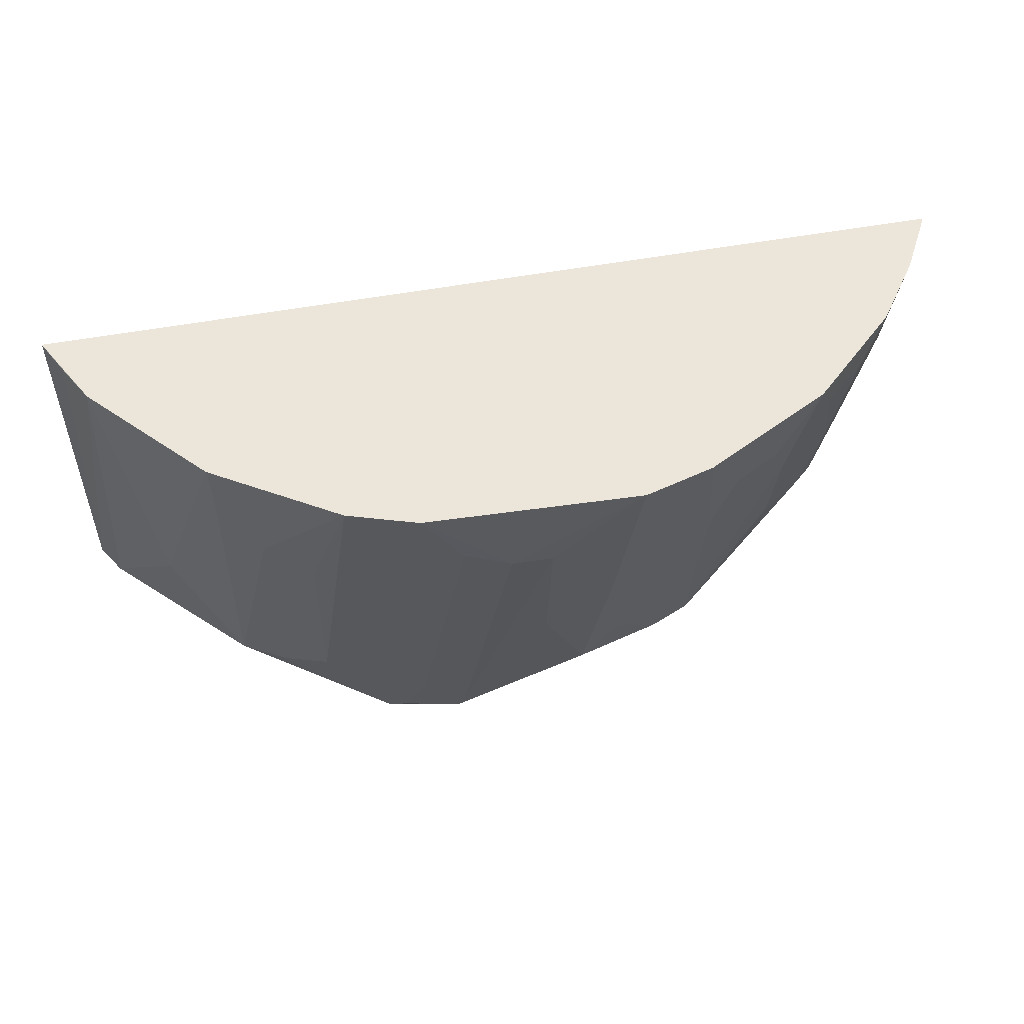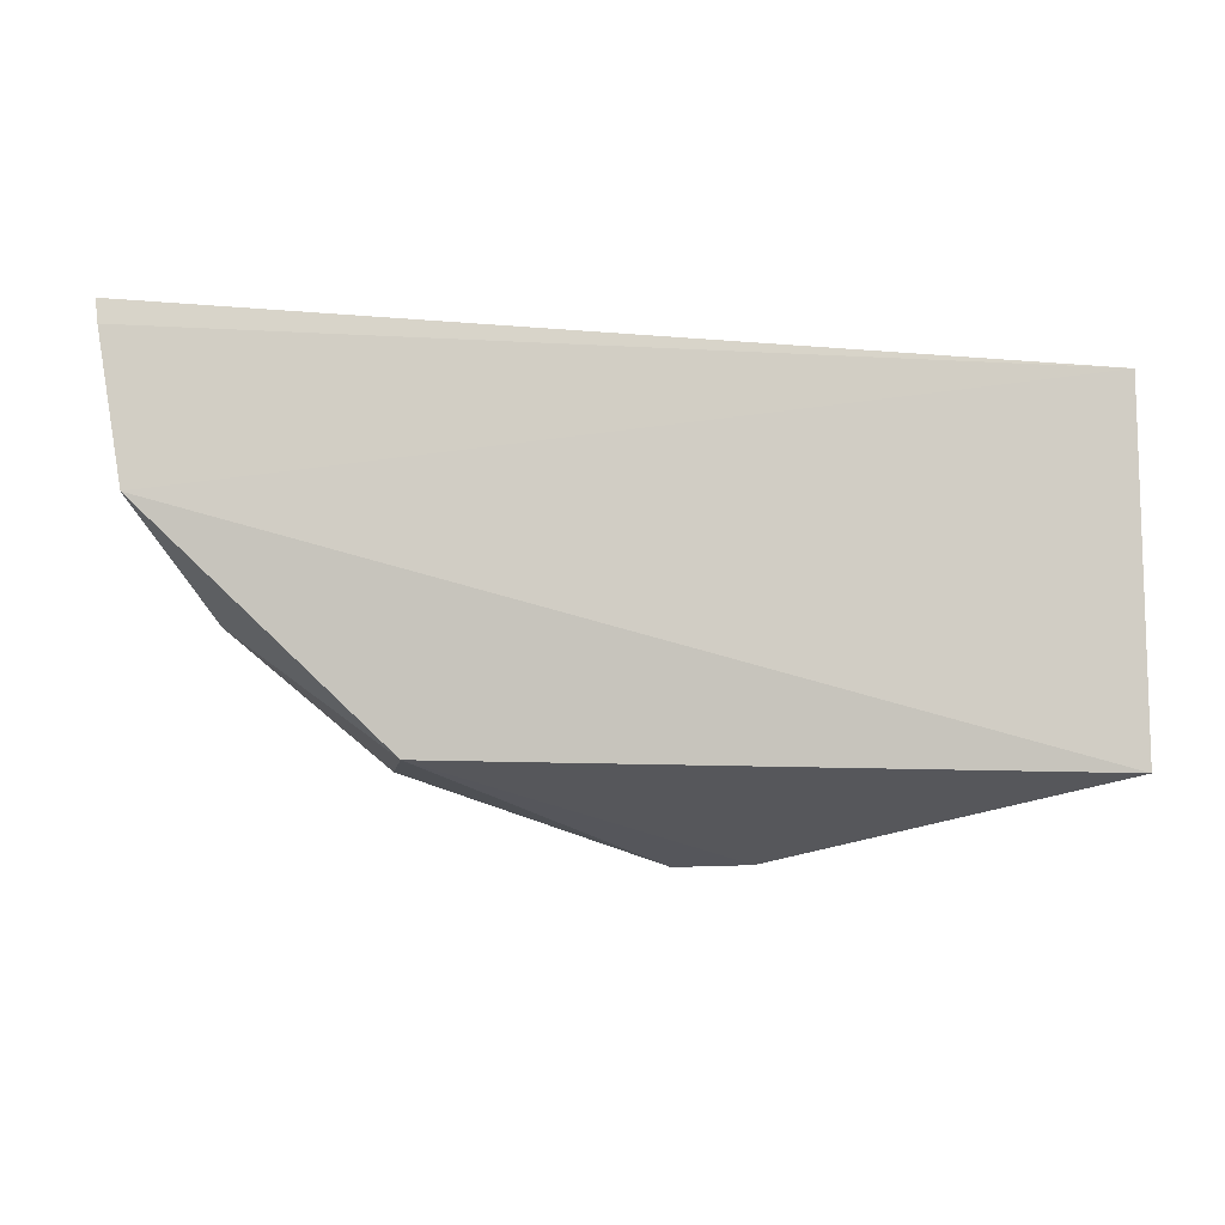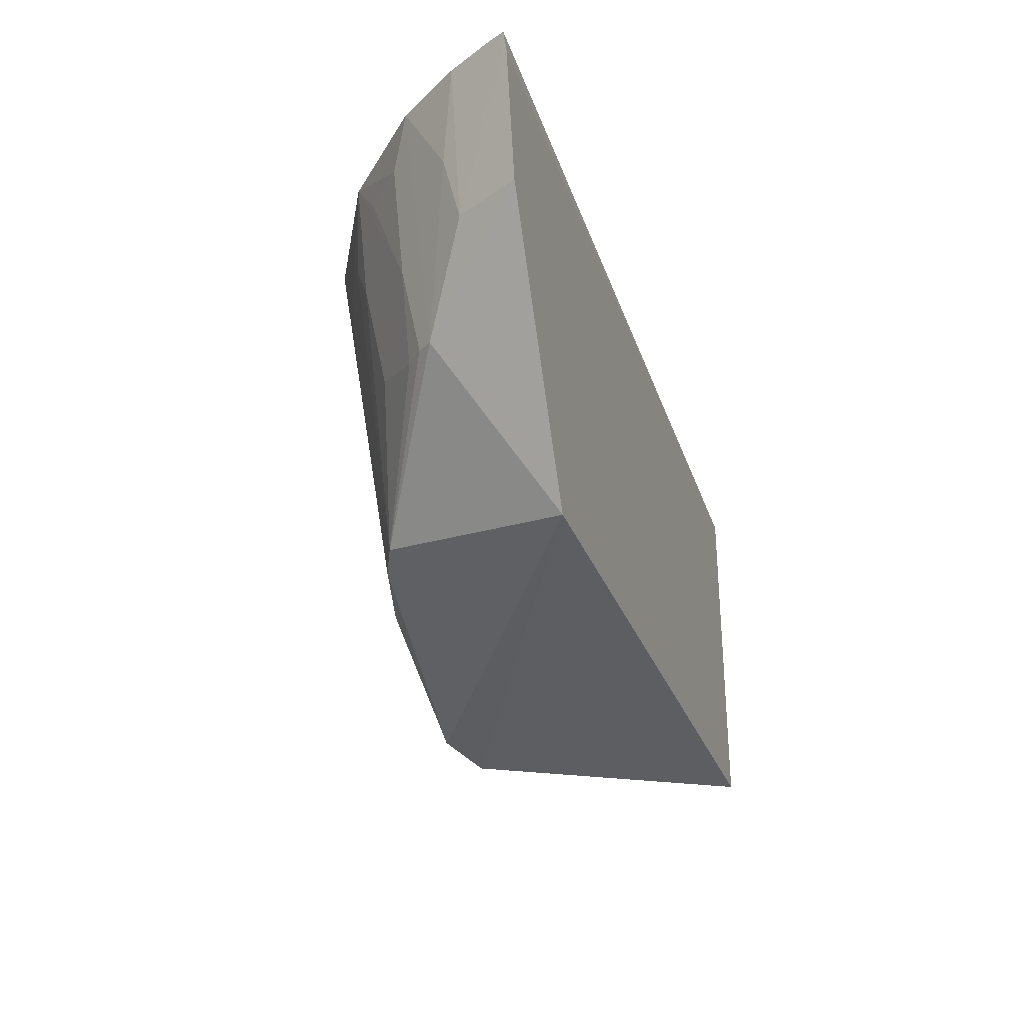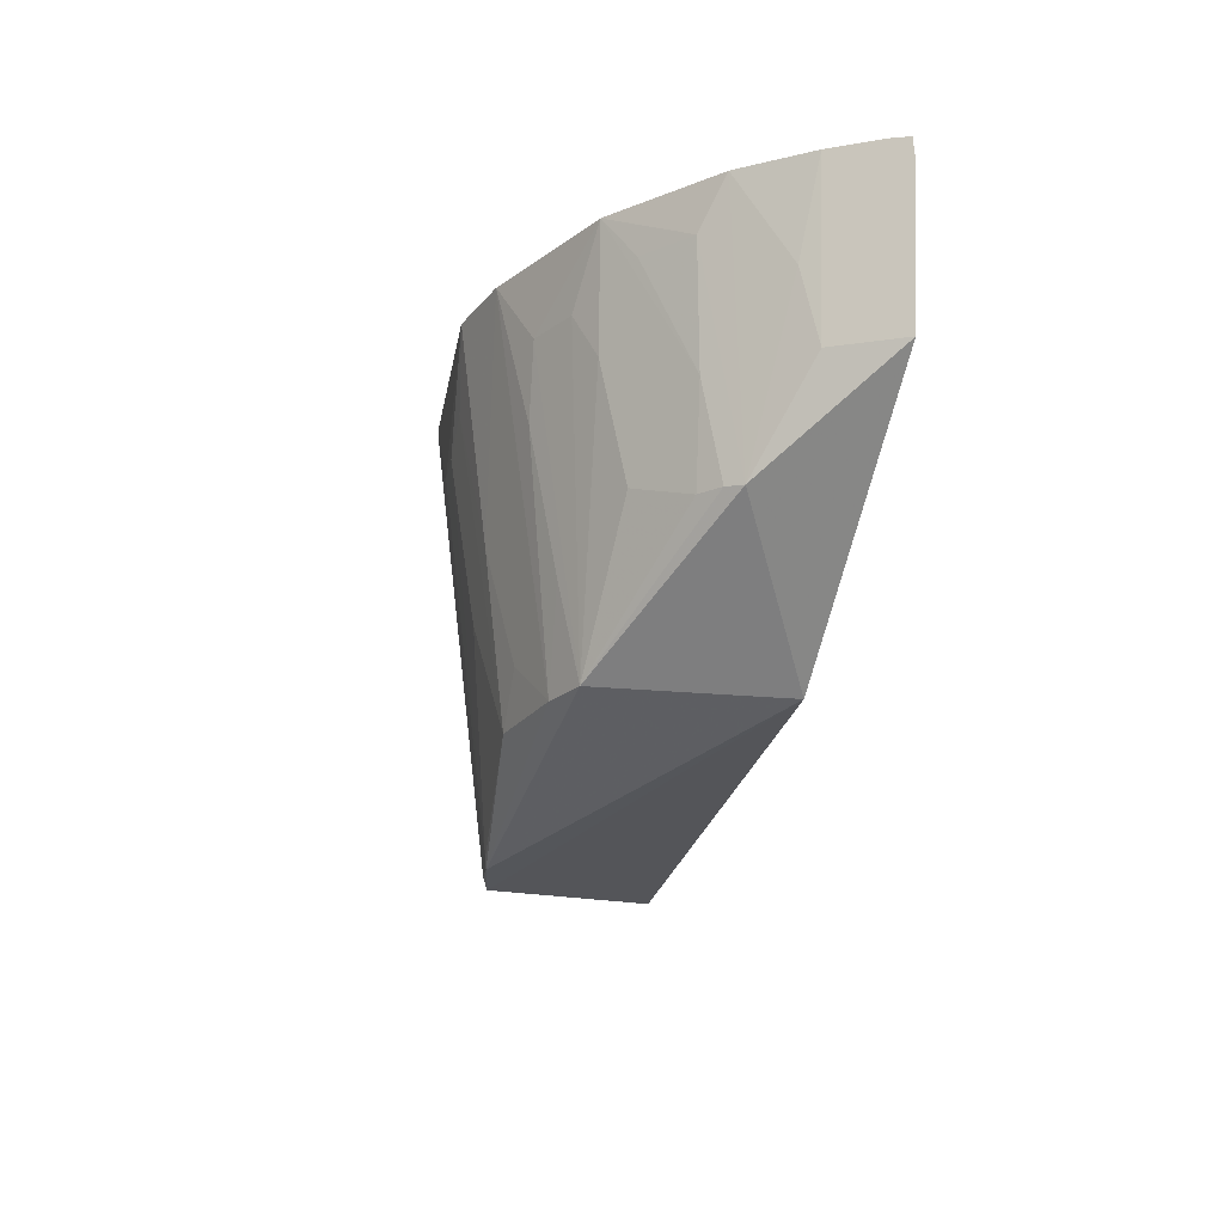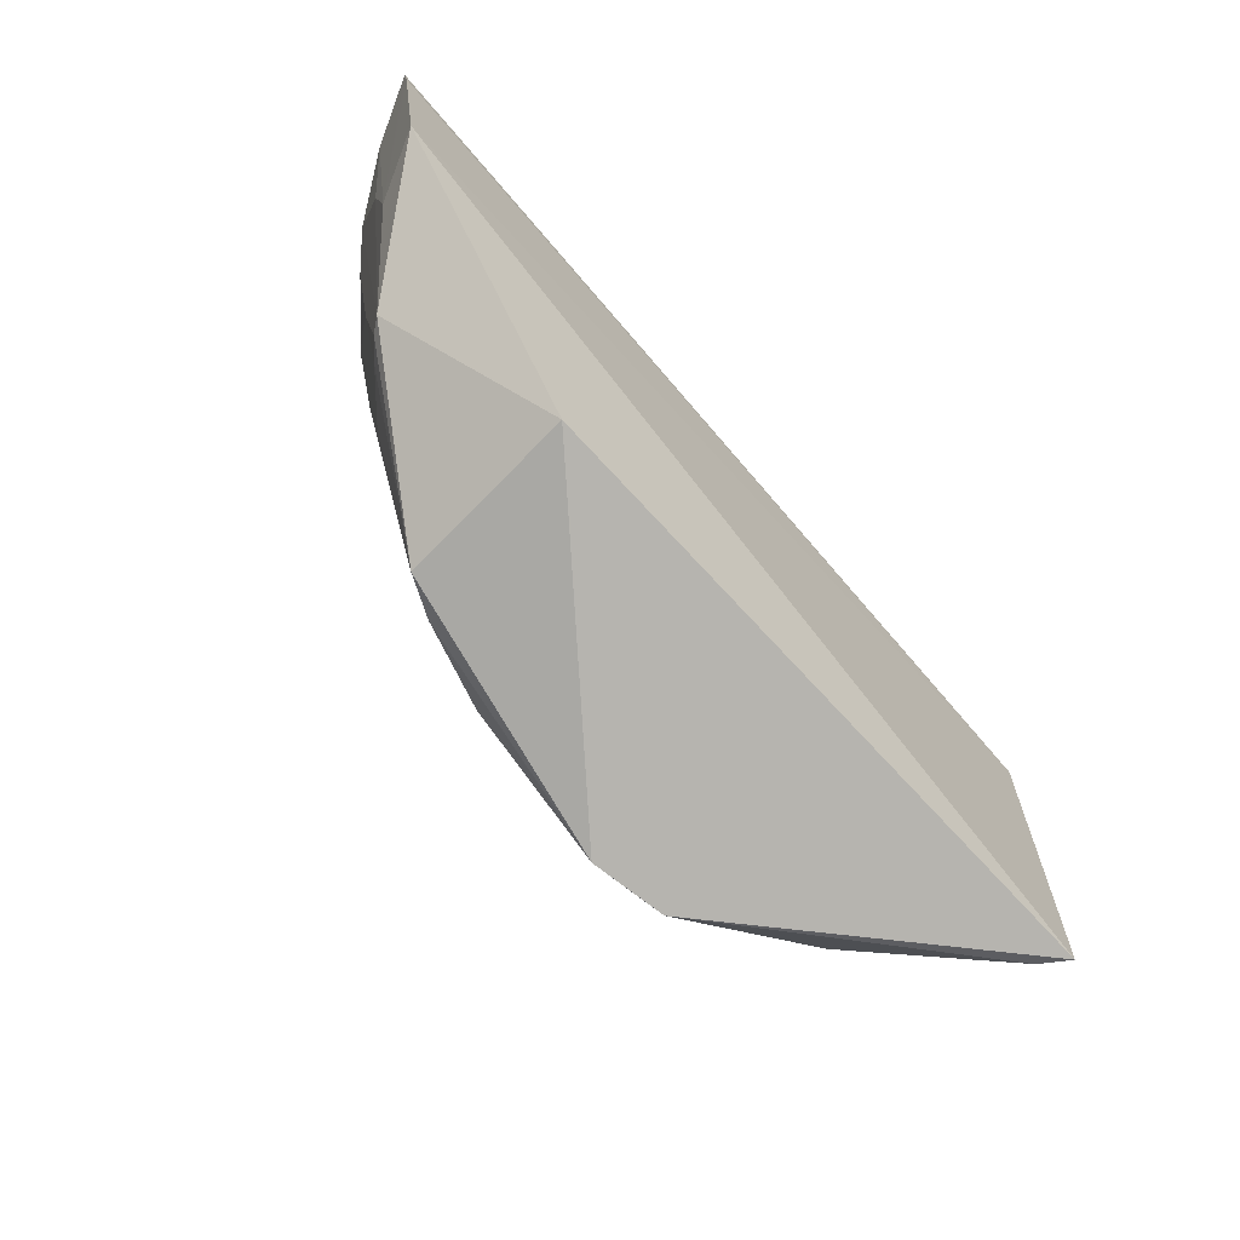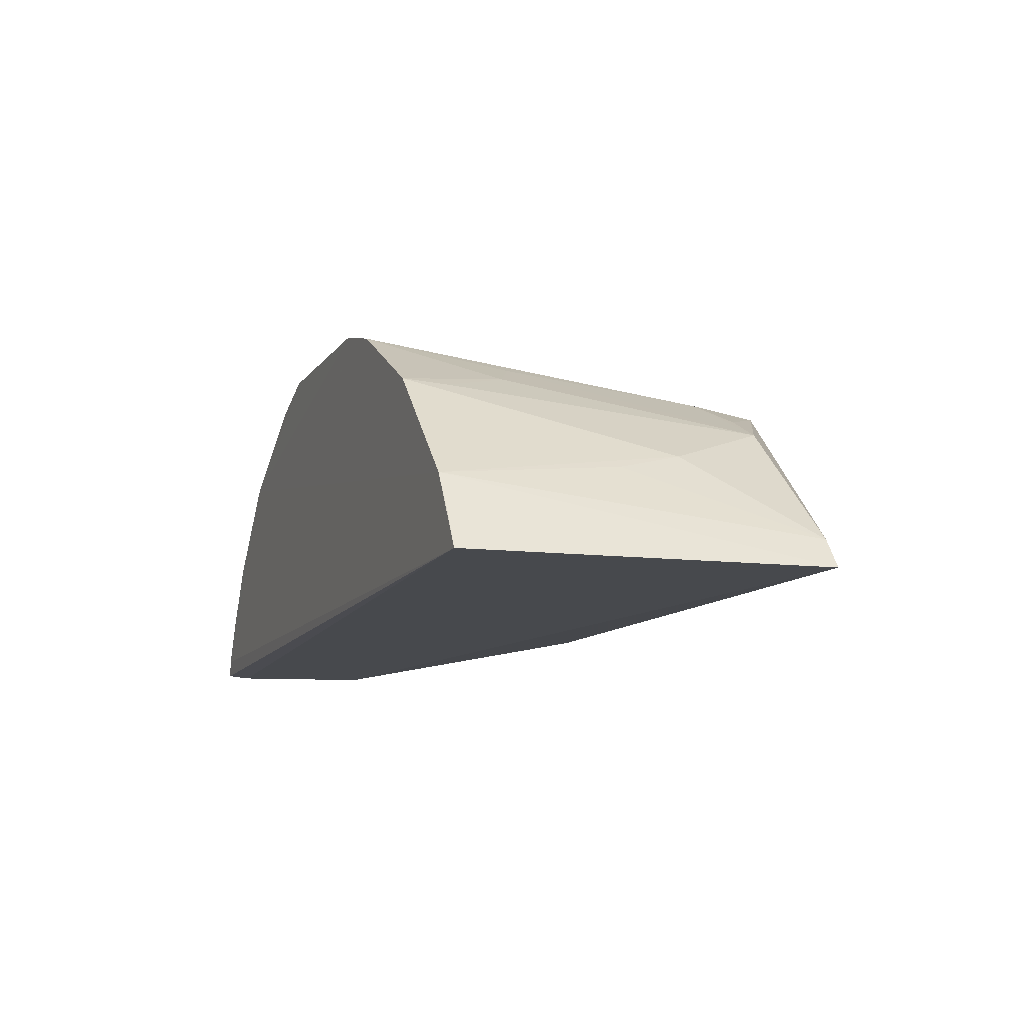
<metadata>
{"format":"obj","ext":"obj","renderer":"f3d","projection":"perspective","resolution":1024,"background":"white","views":[{"elev":55.1,"azim":171.1,"up":"+Z"},{"elev":-8.7,"azim":-11.7,"up":"+Z"},{"elev":-31.9,"azim":-70.8,"up":"+Z"},{"elev":-21.8,"azim":-100.1,"up":"+Z"},{"elev":-67.8,"azim":-48.0,"up":"+Z"},{"elev":-10.4,"azim":69.9,"up":"+Y"}]}
</metadata>
<code>
v 0.2945 0.1449 0.007542
v 0.2968 0.1462 -0.2349
v 0.1112 0.3141 0.009172
v -0.07686 0.3285 0.01007
v -0.3108 0.1245 -0.00542
v 0.04297 0.2929 -0.2856
v -0.2053 0.2679 0.01079
v 0.1938 0.2669 0.008642
v -0.296 0.1246 -0.09637
v 0.03809 0.3259 -0.0356
v -0.3124 0.1261 0.009363
v -0.1329 0.266 -0.2317
v 0.2663 0.1936 0.007996
v 0.196 0.249 -0.2332
v -0.01912 0.3265 -0.05051
v 0.06533 0.3271 0.009409
v -0.3067 0.1375 0.0104
v -0.2747 0.1671 -0.09542
v -0.1226 0.3139 0.009969
v -0.04924 0.2958 -0.2323
v -0.1423 0.1464 -0.2348
v 0.2816 0.1678 0.007391
v 0.09463 0.2858 -0.2841
v 0.1664 0.2794 -0.0665
v 0.2384 0.2205 -0.158
v 0.007704 0.3266 -0.05085
v -0.2913 0.1679 0.01041
v -0.2383 0.1992 -0.1571
v -0.1475 0.2953 -0.03451
v -0.1059 0.2787 -0.2316
v -0.01905 0.3107 -0.1565
v -0.04913 0.3253 -0.03518
v 0.1367 0.2811 -0.2182
v 0.08272 0.2897 -0.2794
v 0.2838 0.1654 -0.2345
v 0.1929 0.2656 -0.02158
v 0.06839 0.2957 -0.2477
v 0.03923 0.2939 -0.2798
v -0.2631 0.2103 0.01063
v -0.1879 0.2502 -0.1402
v -0.0637 0.3099 -0.126
v -0.1323 0.2952 -0.07994
v 0.1664 0.2642 -0.2332
v 0.1356 0.2941 -0.0816
v 0.06489 0.3256 -0.005566
v 0.2504 0.2084 -0.1132
v -0.2339 0.2208 -0.09487
v -0.2759 0.1782 -0.04951
v -0.2189 0.2204 -0.1554
v -0.1885 0.266 -0.06455
v -0.07536 0.2936 -0.2013
v -0.1314 0.2785 -0.1705
v -0.2465 0.224 -0.01933
v -0.2311 0.2088 -0.1557
v -0.1768 0.2788 -0.03424
v -0.2185 0.2502 -0.01896
f 8 3 7
f 9 2 1
f 9 1 5
f 11 5 1
f 13 8 7
f 13 7 1
f 16 7 3
f 16 4 7
f 17 11 1
f 17 1 7
f 18 9 5
f 18 5 11
f 19 7 4
f 21 12 6
f 21 2 9
f 22 13 1
f 22 1 2
f 22 2 13
f 23 16 3
f 23 21 6
f 23 2 21
f 24 3 8
f 25 14 8
f 25 8 13
f 26 16 10
f 26 15 4
f 26 4 16
f 27 18 11
f 27 11 17
f 28 9 18
f 28 21 9
f 28 12 21
f 29 7 19
f 30 20 6
f 30 6 12
f 32 4 15
f 32 31 20
f 32 15 31
f 33 23 3
f 34 23 6
f 34 16 23
f 35 23 14
f 35 2 23
f 35 14 25
f 35 13 2
f 36 24 8
f 36 8 14
f 36 14 24
f 37 26 10
f 37 6 26
f 37 34 6
f 37 10 34
f 38 26 6
f 38 15 26
f 38 31 15
f 38 6 20
f 38 20 31
f 39 27 17
f 39 17 7
f 41 30 19
f 41 19 4
f 41 32 20
f 41 4 32
f 42 29 19
f 42 19 30
f 42 12 29
f 43 33 14
f 43 14 23
f 43 23 33
f 44 33 3
f 44 3 24
f 44 24 14
f 44 14 33
f 45 34 10
f 45 10 16
f 45 16 34
f 46 35 25
f 46 25 13
f 46 13 35
f 48 39 28
f 48 28 18
f 48 18 27
f 48 27 39
f 49 40 12
f 49 47 40
f 50 12 40
f 50 47 7
f 50 40 47
f 51 41 20
f 51 20 30
f 51 30 41
f 52 42 30
f 52 30 12
f 52 12 42
f 53 39 7
f 53 28 39
f 54 49 12
f 54 12 28
f 54 47 49
f 54 53 47
f 54 28 53
f 55 29 12
f 55 12 50
f 55 50 7
f 55 7 29
f 56 53 7
f 56 7 47
f 56 47 53

</code>
